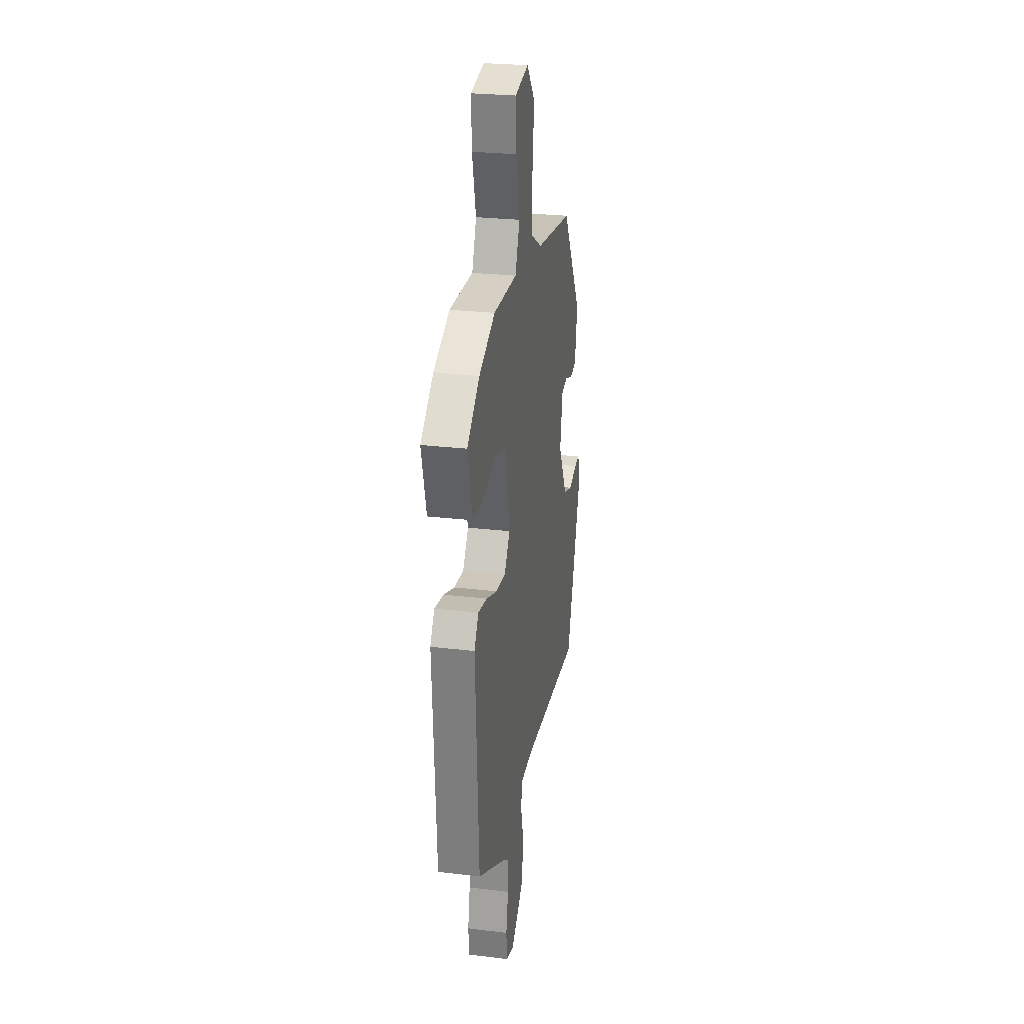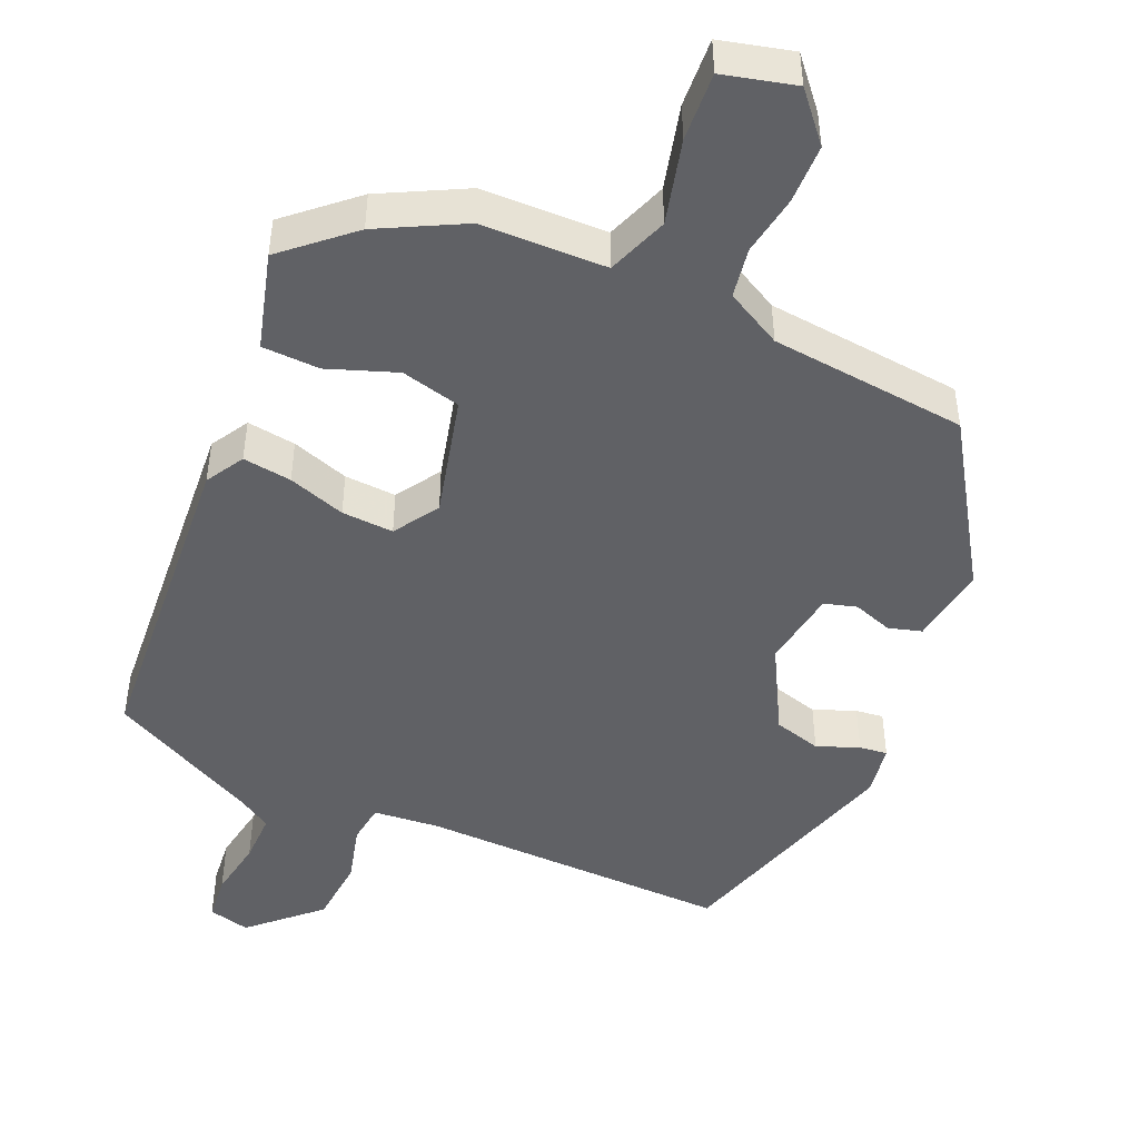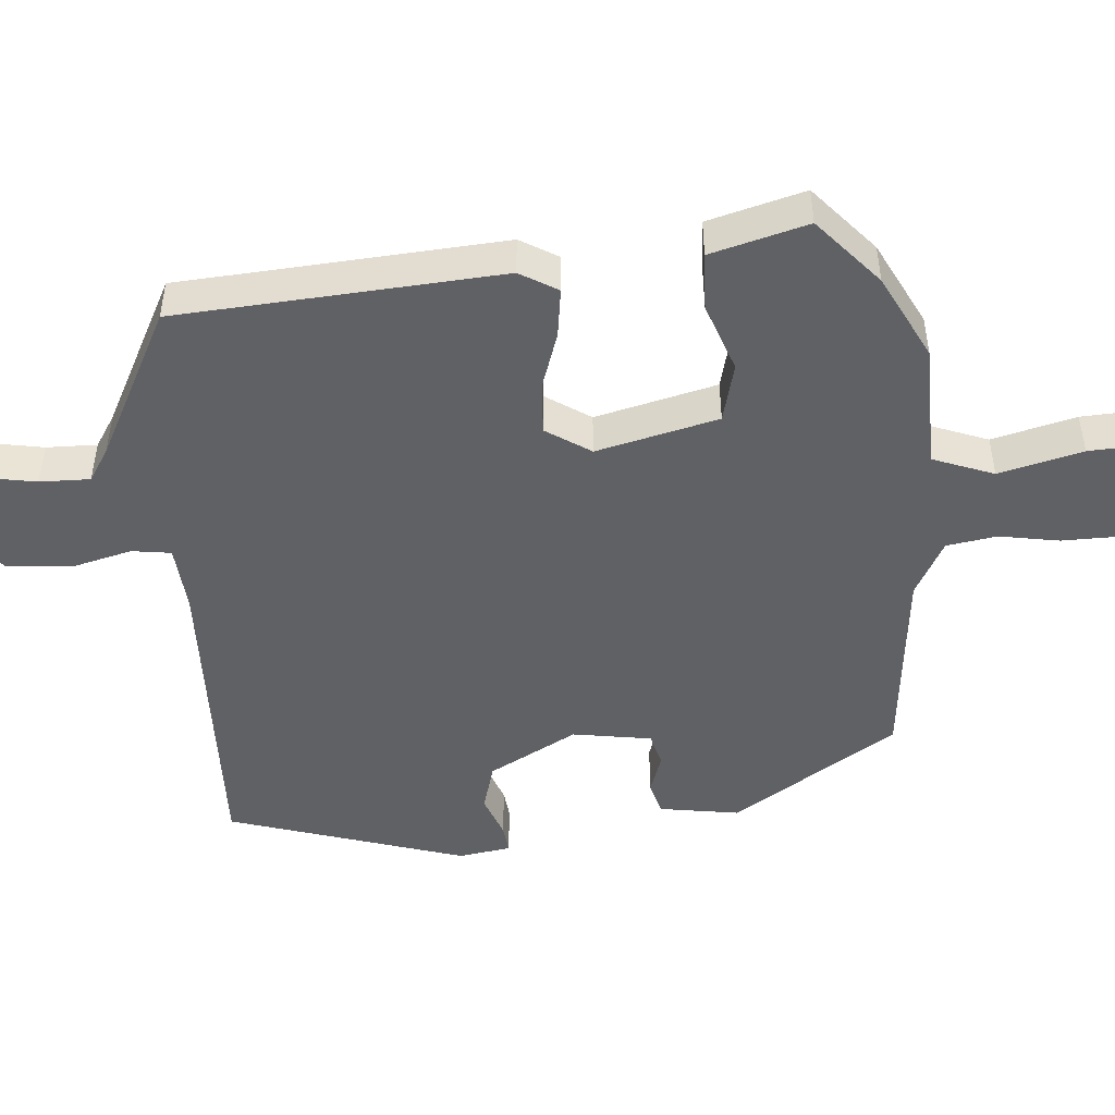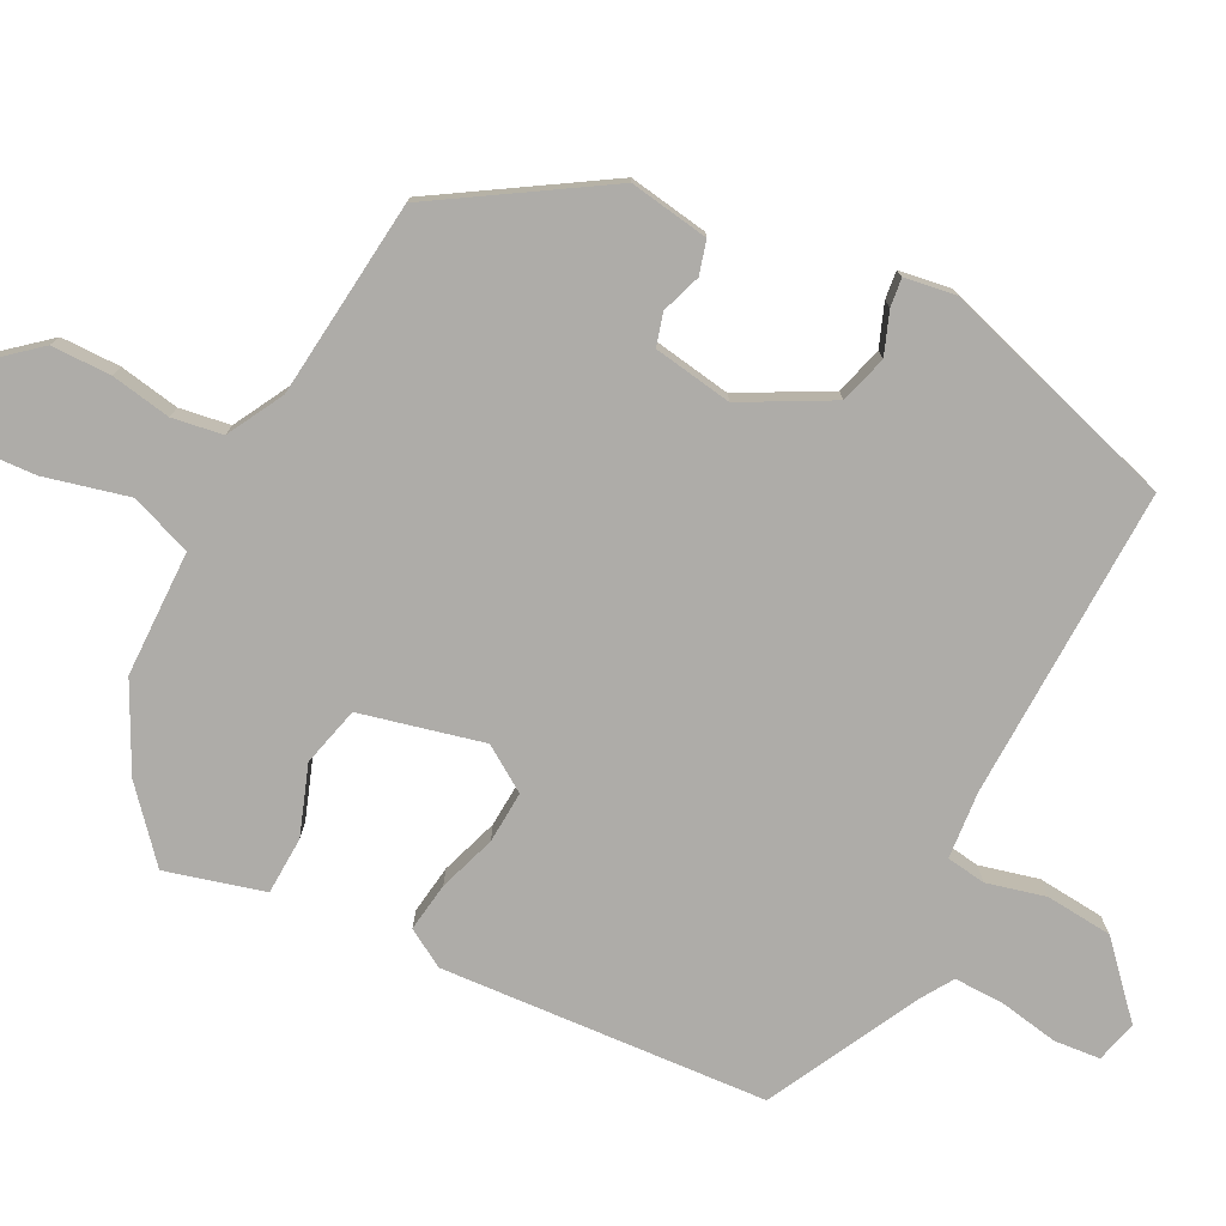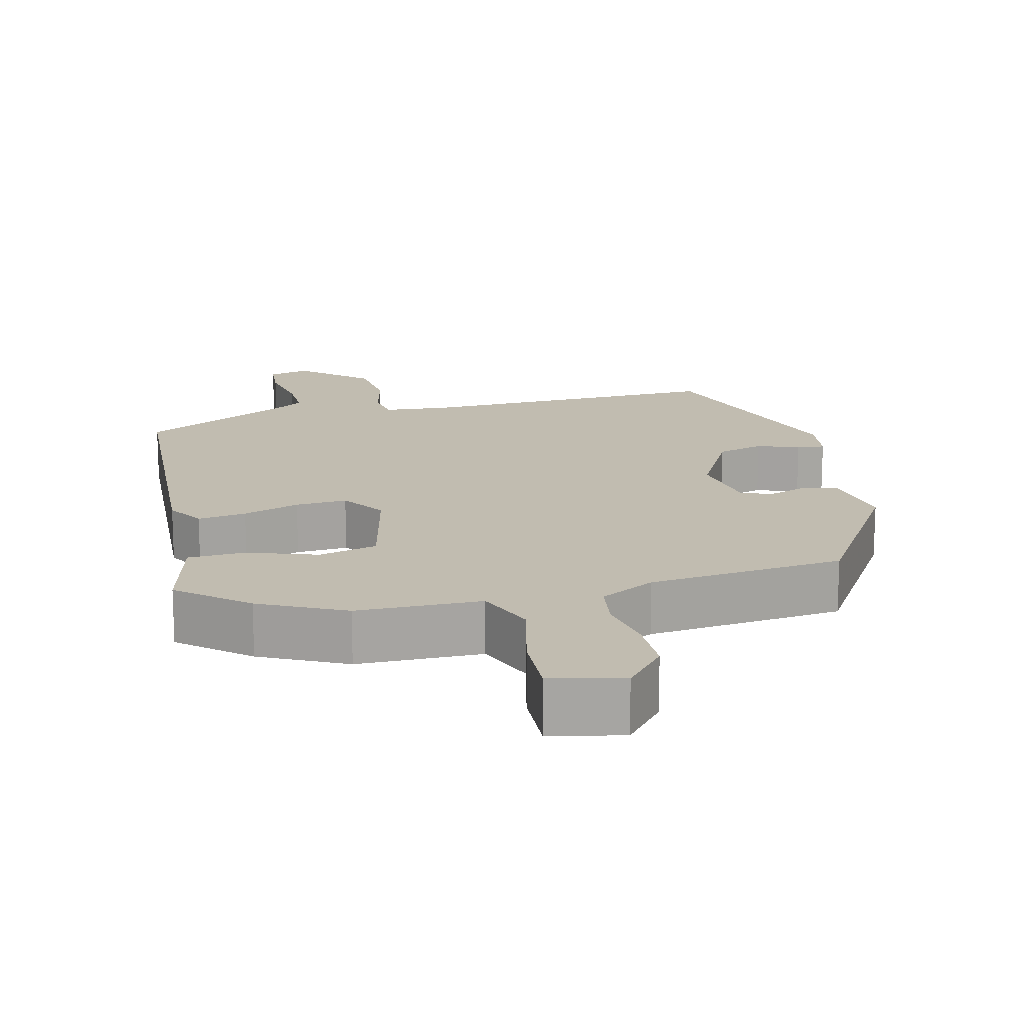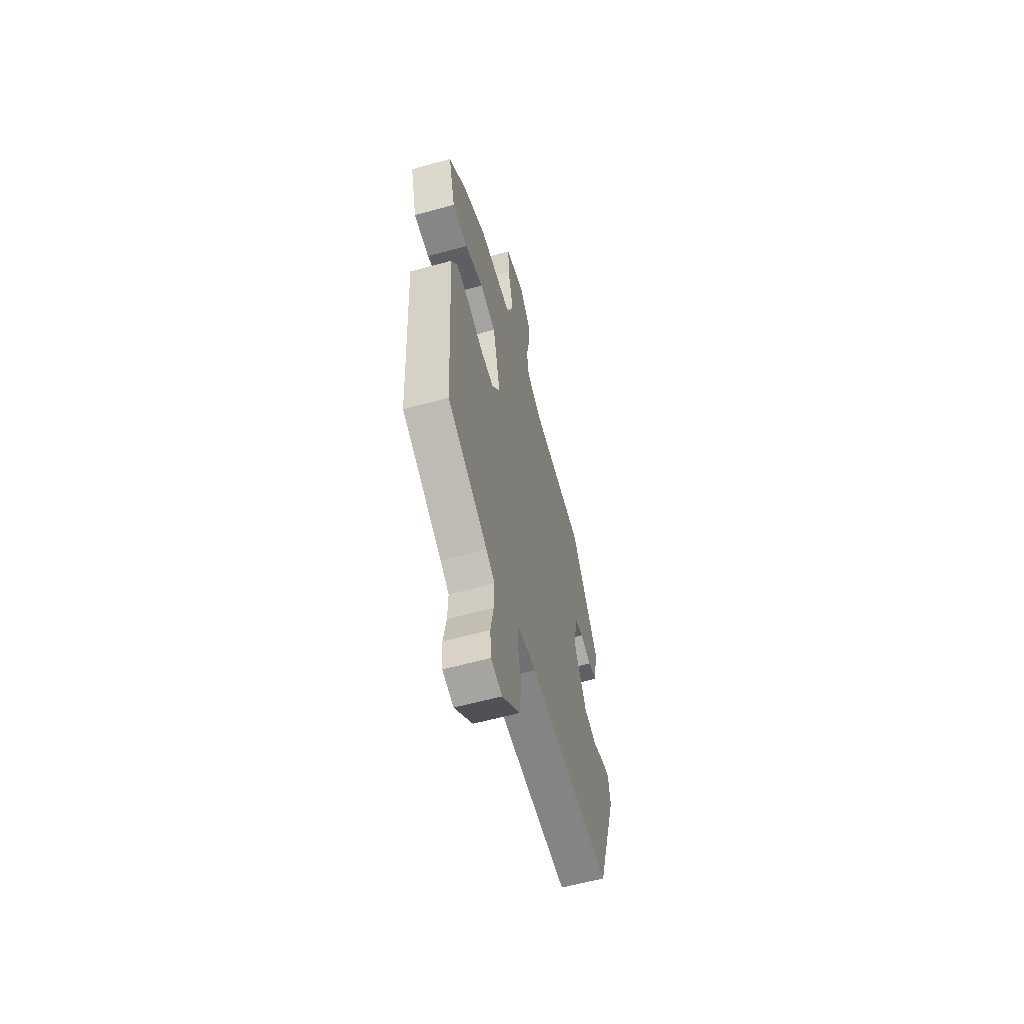
<metadata>
{"format":"obj","ext":"obj","renderer":"f3d","projection":"perspective","resolution":1024,"background":"white","views":[{"elev":25.7,"azim":-79.1,"up":"+Z"},{"elev":-47.3,"azim":-22.6,"up":"+Y"},{"elev":-48.8,"azim":-84.7,"up":"+Y"},{"elev":-76.9,"azim":63.5,"up":"+Y"},{"elev":16.4,"azim":-13.5,"up":"+Y"},{"elev":-59.5,"azim":-74.2,"up":"+Z"}]}
</metadata>
<code>
v 0.327 0.07 0.468
v 0.464 0.07 0.245
v 0.446 0.07 0.138
v 0.401 0.07 0.126
v 0.348 0.07 0.145
v 0.304 0.07 0.133
v 0.286 0.07 0.027
v 0.348 0.07 -0.092
v 0.412 0.07 -0.111
v 0.469 0.07 -0.09
v 0.507 0.07 -0.086
v 0.517 0.07 -0.156
v 0.415 0.07 -0.474
v -0.005 0.07 -0.459
v -0.095 0.07 -0.466
v -0.103 0.07 -0.519
v -0.084 0.07 -0.598
v -0.093 0.07 -0.688
v -0.184 0.07 -0.77
v -0.24 0.07 -0.755
v -0.245 0.07 -0.693
v -0.23 0.07 -0.614
v -0.228 0.07 -0.546
v -0.271 0.07 -0.518
v -0.473 0.07 -0.411
v -0.498 0.07 0.028
v -0.467 0.07 0.079
v -0.401 0.07 0.069
v -0.324 0.07 0.042
v -0.254 0.07 0.037
v -0.214 0.07 0.097
v -0.252 0.07 0.262
v -0.332 0.07 0.283
v -0.425 0.07 0.251
v -0.503 0.07 0.255
v -0.537 0.07 0.387
v -0.446 0.07 0.465
v -0.331 0.07 0.522
v -0.162 0.07 0.523
v -0.13 0.07 0.605
v -0.157 0.07 0.719
v -0.161 0.07 0.812
v -0.063 0.07 0.835
v -0.009 0.07 0.77
v -0.009 0.07 0.69
v -0.024 0.07 0.609
v -0.014 0.07 0.541
v 0.061 0.07 0.499
v 0.327 0 0.468
v 0.464 0 0.245
v 0.446 0 0.138
v 0.401 0 0.126
v 0.348 0 0.145
v 0.304 0 0.133
v 0.286 0 0.027
v 0.348 0 -0.092
v 0.412 0 -0.111
v 0.469 0 -0.09
v 0.507 0 -0.086
v 0.517 0 -0.156
v 0.415 0 -0.474
v -0.005 0 -0.459
v -0.095 0 -0.466
v -0.103 0 -0.519
v -0.084 0 -0.598
v -0.093 0 -0.688
v -0.184 0 -0.77
v -0.24 0 -0.755
v -0.245 0 -0.693
v -0.23 0 -0.614
v -0.228 0 -0.546
v -0.271 0 -0.518
v -0.473 0 -0.411
v -0.498 0 0.028
v -0.467 0 0.079
v -0.401 0 0.069
v -0.324 0 0.042
v -0.254 0 0.037
v -0.214 0 0.097
v -0.252 0 0.262
v -0.332 0 0.283
v -0.425 0 0.251
v -0.503 0 0.255
v -0.537 0 0.387
v -0.446 0 0.465
v -0.331 0 0.522
v -0.162 0 0.523
v -0.13 0 0.605
v -0.157 0 0.719
v -0.161 0 0.812
v -0.063 0 0.835
v -0.009 0 0.77
v -0.009 0 0.69
v -0.024 0 0.609
v -0.014 0 0.541
v 0.061 0 0.499
f 44 45 46
f 43 44 46
f 42 43 46
f 41 42 46
f 40 41 46
f 39 40 46 47
f 37 38 39
f 36 37 39
f 35 36 39
f 34 35 39
f 33 34 39
f 39 47 48
f 33 39 48
f 32 33 48
f 27 28 29
f 26 27 29
f 25 26 29
f 24 25 29
f 23 24 29 30
f 20 21 22
f 19 20 22
f 18 19 22
f 17 18 22
f 16 17 22
f 15 16 22 23
f 12 13 14
f 11 12 14
f 10 11 14
f 9 10 14
f 8 9 14 15
f 23 30 31
f 15 23 31
f 8 15 31
f 7 8 31
f 3 4 5
f 2 3 5
f 1 2 5 6
f 31 32 48
f 7 31 48
f 6 7 48
f 1 6 48
f 94 93 92
f 94 92 91
f 94 91 90
f 94 90 89
f 94 89 88
f 95 94 88 87
f 87 86 85
f 87 85 84
f 87 84 83
f 87 83 82
f 87 82 81
f 96 95 87
f 96 87 81
f 96 81 80
f 77 76 75
f 77 75 74
f 77 74 73
f 77 73 72
f 78 77 72 71
f 70 69 68
f 70 68 67
f 70 67 66
f 70 66 65
f 70 65 64
f 71 70 64 63
f 62 61 60
f 62 60 59
f 62 59 58
f 62 58 57
f 63 62 57 56
f 79 78 71
f 79 71 63
f 79 63 56
f 79 56 55
f 53 52 51
f 53 51 50
f 54 53 50 49
f 96 80 79
f 96 79 55
f 96 55 54
f 96 54 49
f 1 49 50 2
f 2 50 51 3
f 3 51 52 4
f 4 52 53 5
f 5 53 54 6
f 6 54 55 7
f 7 55 56 8
f 8 56 57 9
f 9 57 58 10
f 10 58 59 11
f 11 59 60 12
f 12 60 61 13
f 13 61 62 14
f 14 62 63 15
f 15 63 64 16
f 16 64 65 17
f 17 65 66 18
f 18 66 67 19
f 19 67 68 20
f 20 68 69 21
f 21 69 70 22
f 22 70 71 23
f 23 71 72 24
f 24 72 73 25
f 25 73 74 26
f 26 74 75 27
f 27 75 76 28
f 28 76 77 29
f 29 77 78 30
f 30 78 79 31
f 31 79 80 32
f 32 80 81 33
f 33 81 82 34
f 34 82 83 35
f 35 83 84 36
f 36 84 85 37
f 37 85 86 38
f 38 86 87 39
f 39 87 88 40
f 40 88 89 41
f 41 89 90 42
f 42 90 91 43
f 43 91 92 44
f 44 92 93 45
f 45 93 94 46
f 46 94 95 47
f 47 95 96 48
f 48 96 49 1

</code>
